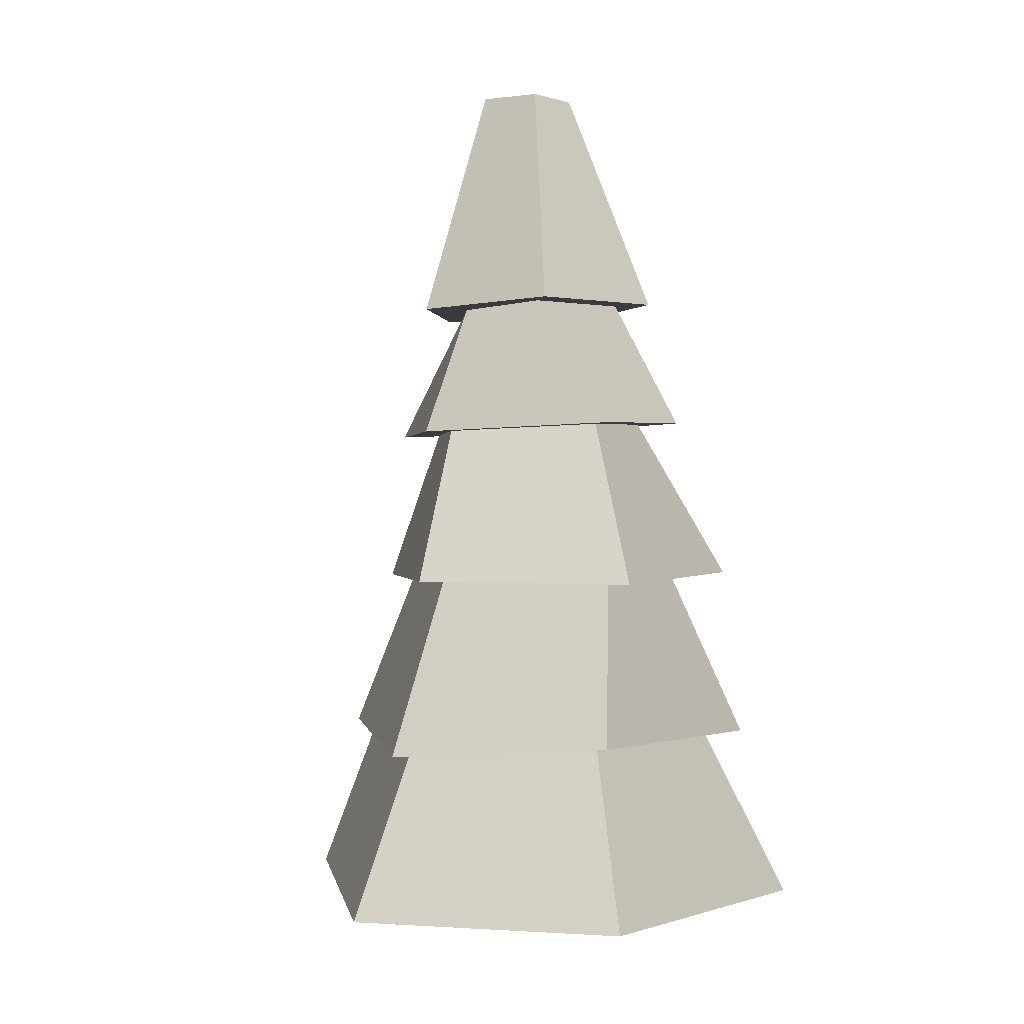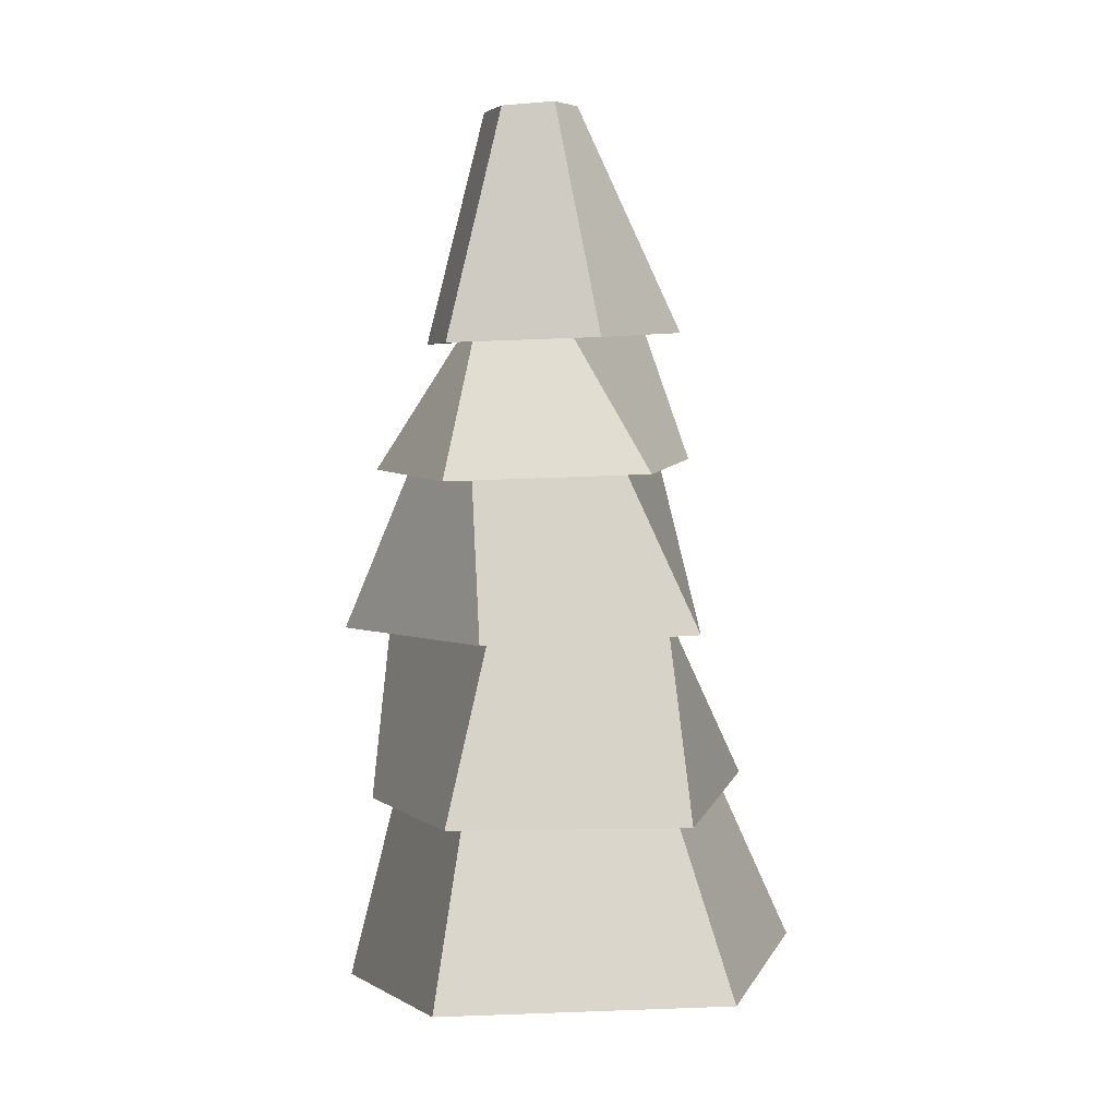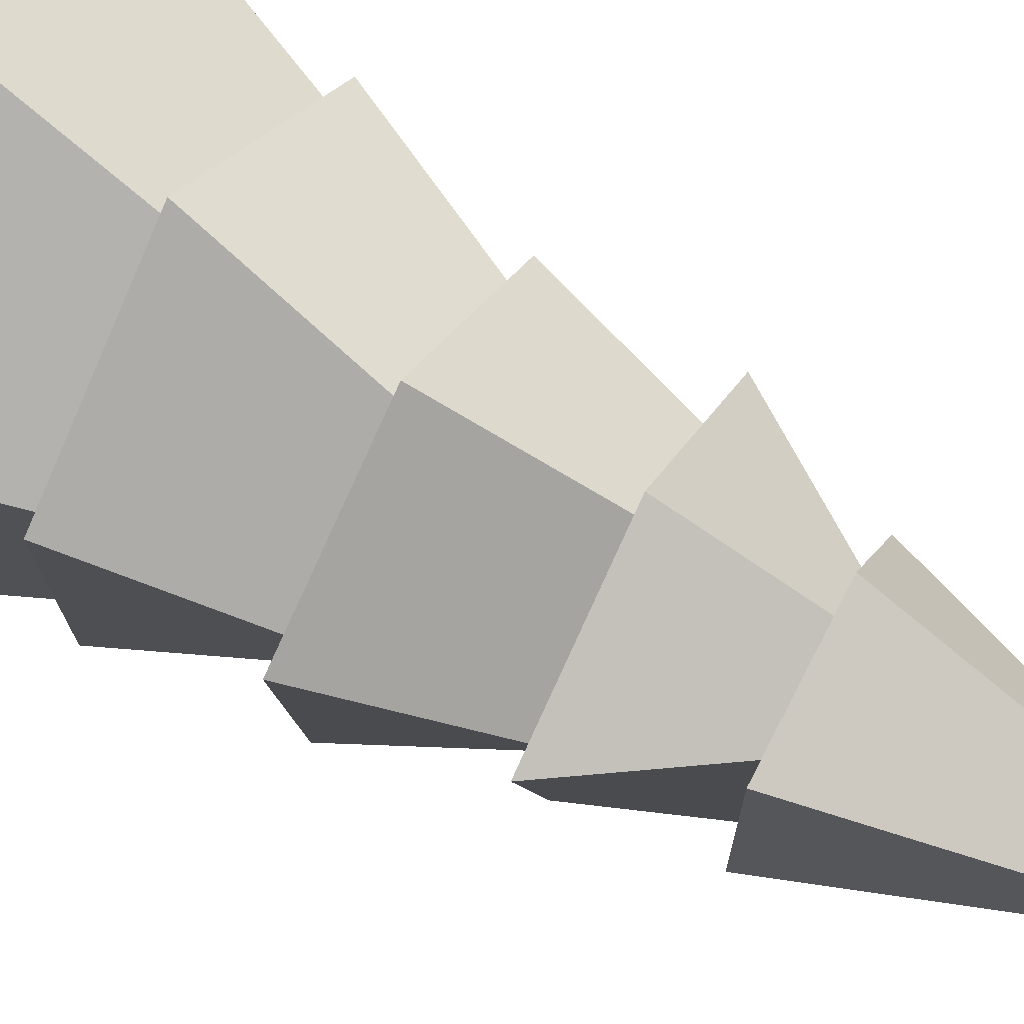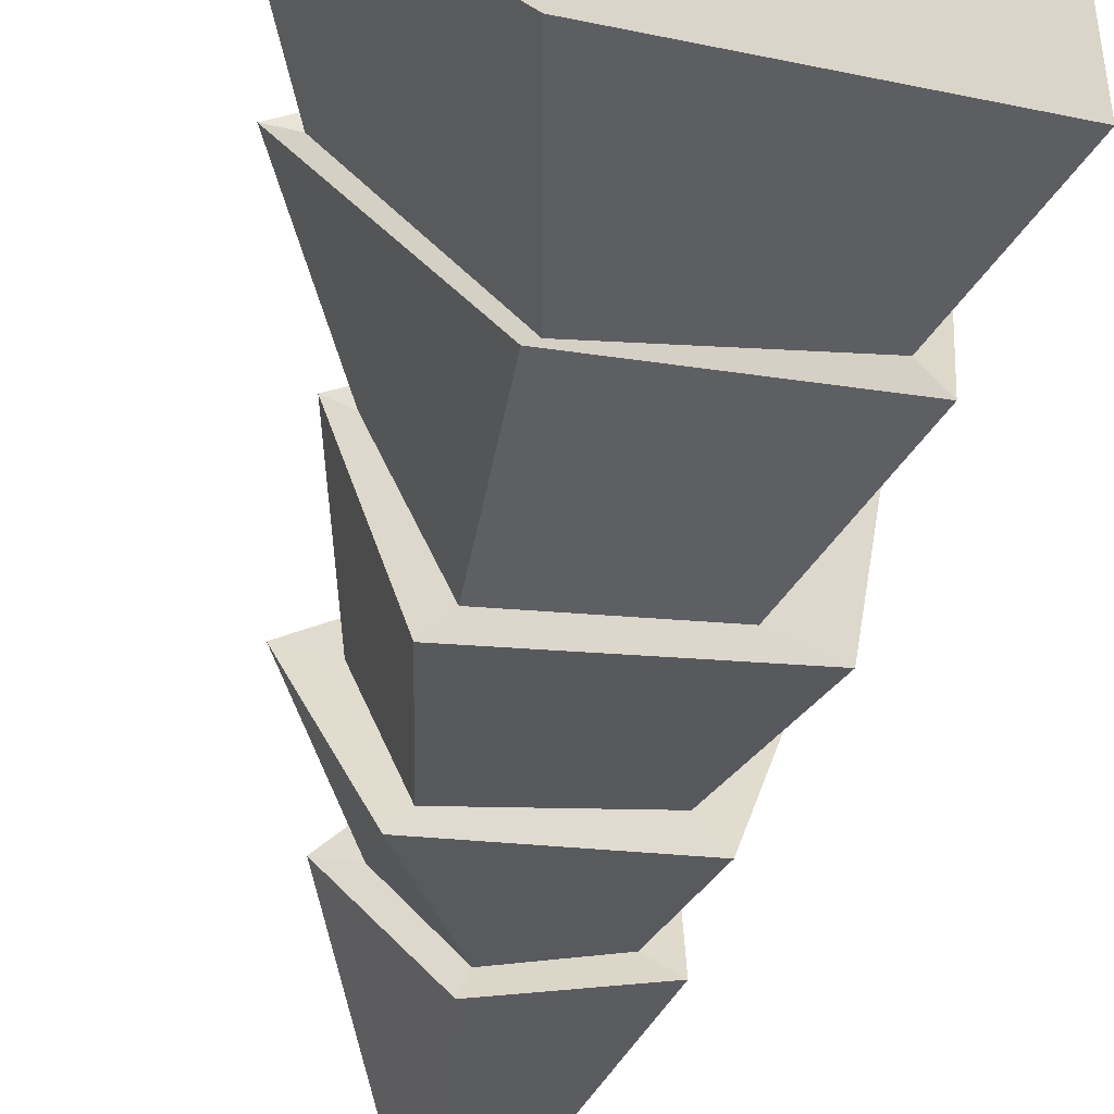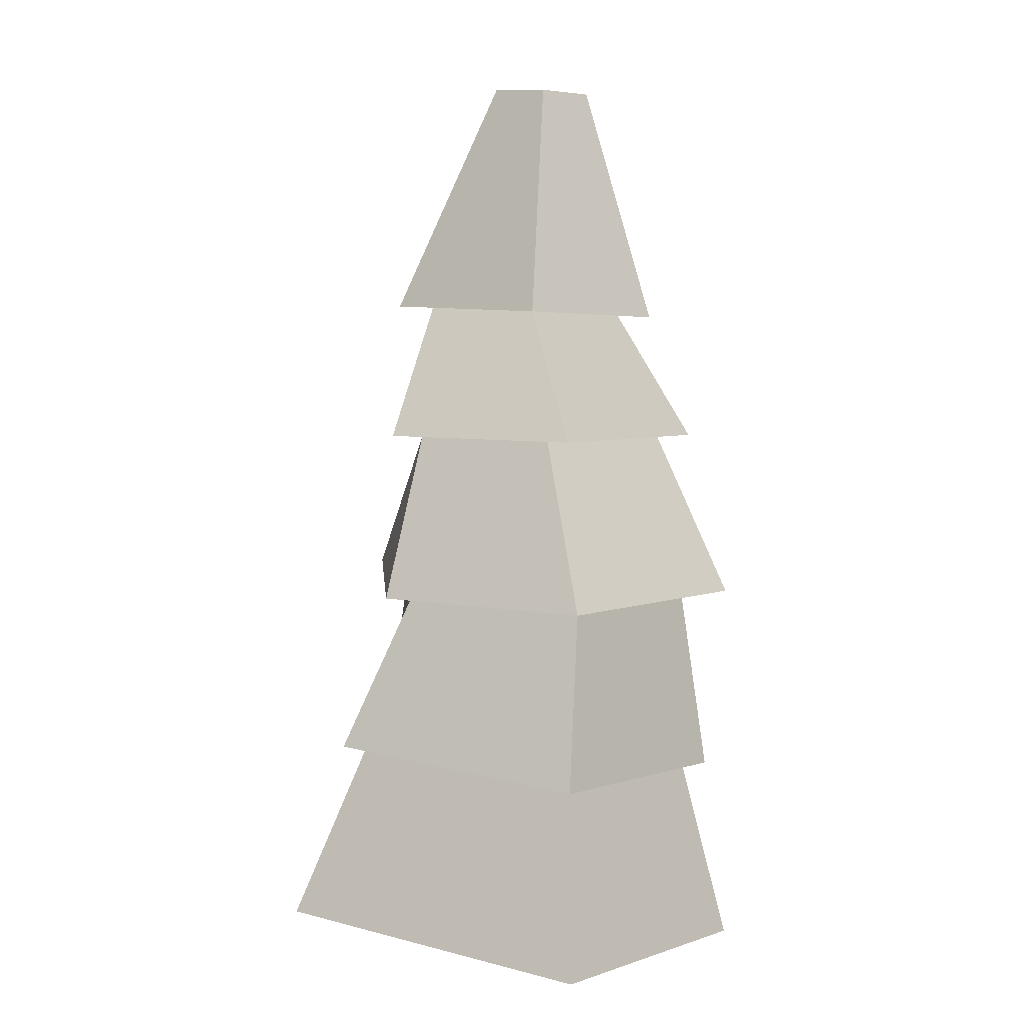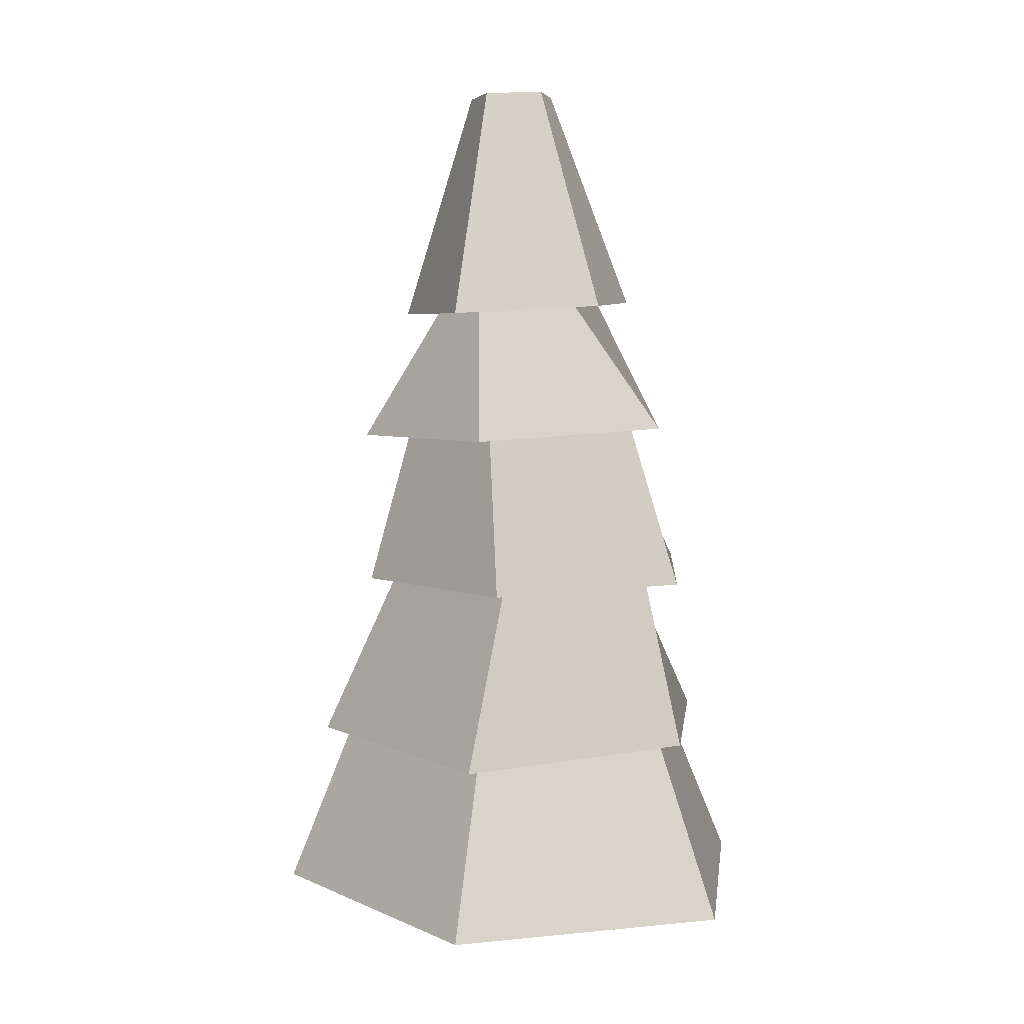
<metadata>
{"format":"obj","ext":"obj","renderer":"f3d","projection":"perspective","resolution":1024,"background":"white","views":[{"elev":2.0,"azim":40.7,"up":"+Y"},{"elev":4.2,"azim":-48.9,"up":"+Y"},{"elev":68.5,"azim":120.7,"up":"+Z"},{"elev":-56.9,"azim":-7.8,"up":"+Z"},{"elev":8.7,"azim":124.1,"up":"+Y"},{"elev":7.1,"azim":11.3,"up":"+Y"}]}
</metadata>
<code>
g Cube_Cube
v -0.79 -0.03414 0.1996
v -0.1982 -0.03414 -0.7903
v 0.79 0.03414 -0.1996
v 0.1982 0.03414 0.7903
v -0.7268 0.9715 0.1402
v -0.22 0.9626 -0.7063
v 0.6252 1.023 -0.2009
v 0.1185 1.032 0.6456
v -0.5878 3.748 -0.05986
v -0.2786 3.732 -0.5753
v 0.2369 3.76 -0.2669
v -0.07239 3.775 0.2486
v -0.337 6.667 -0.2559
v -0.2298 6.66 -0.4343
v -0.05129 6.666 -0.3273
v -0.1584 6.673 -0.1489
v -0.8154 0.4645 0.1844
v -0.2235 0.4645 -0.8055
v 0.7646 0.5328 -0.2147
v 0.1728 0.5328 0.7752
v -0.6813 1.881 0.07468
v -0.239 1.866 -0.6632
v 0.498 1.92 -0.2226
v 0.05572 1.936 0.5153
v -0.6471 2.558 0.02583
v -0.2534 2.544 -0.6311
v 0.4028 2.593 -0.2388
v 0.009047 2.607 0.4181
v -0.6164 3.169 -0.01825
v -0.2663 3.156 -0.6022
v 0.3169 3.199 -0.2535
v -0.03308 3.212 0.3305
v -0.5261 4.474 -0.1085
v -0.2666 4.456 -0.5406
v 0.1659 4.471 -0.2815
v -0.09357 4.488 0.1506
v -0.4892 4.901 -0.1372
v -0.2594 4.885 -0.5199
v 0.1236 4.898 -0.2904
v -0.1062 4.913 0.0923
v -0.4583 5.26 -0.1613
v -0.2534 5.246 -0.5025
v 0.08803 5.258 -0.298
v -0.1168 5.271 0.04323
v -0.4305 5.582 -0.1829
v -0.248 5.569 -0.4869
v 0.0562 5.579 -0.3047
v -0.1263 5.592 -0.000673
v -0.405 5.878 -0.2028
v -0.2431 5.867 -0.4726
v 0.0269 5.876 -0.3108
v -0.1351 5.886 -0.04109
v -0.3811 6.155 -0.2214
v -0.2384 6.145 -0.4591
v -0.000535 6.153 -0.3166
v -0.1433 6.163 -0.07892
v -0.3585 6.417 -0.2391
v -0.234 6.409 -0.4464
v -0.02651 6.416 -0.3221
v -0.151 6.424 -0.1147
g Cube_Material
f 1 2 3 4
f 16 15 14 13
f 5 6 18 17
f 6 7 19 18
f 7 8 20 19
f 8 5 17 20
f 21 22 6 5
f 22 23 7 6
f 23 24 8 7
f 24 21 5 8
f 25 26 22 21
f 26 27 23 22
f 27 28 24 23
f 28 25 21 24
f 29 30 26 25
f 30 31 27 26
f 31 32 28 27
f 32 29 25 28
f 9 10 30 29
f 10 11 31 30
f 11 12 32 31
f 12 9 29 32
f 33 34 10 9
f 34 35 11 10
f 35 36 12 11
f 36 33 9 12
f 37 38 34 33
f 38 39 35 34
f 39 40 36 35
f 40 37 33 36
f 41 42 38 37
f 42 43 39 38
f 43 44 40 39
f 44 41 37 40
f 45 46 42 41
f 46 47 43 42
f 47 48 44 43
f 48 45 41 44
f 49 50 46 45
f 50 51 47 46
f 51 52 48 47
f 52 49 45 48
f 53 54 50 49
f 54 55 51 50
f 55 56 52 51
f 56 53 49 52
f 57 58 54 53
f 58 59 55 54
f 59 60 56 55
f 60 57 53 56
f 13 14 58 57
f 14 15 59 58
f 15 16 60 59
f 16 13 57 60
f 17 18 2 1
f 18 19 3 2
f 19 20 4 3
f 20 17 1 4
g Icosphere_Icosphere
v 0.479 6.335 0.3038
v -0.404 6.289 0.2607
v -0.9228 6.26 -0.389
v -0.3497 6.289 -1.103
v 0.5059 6.335 -0.7786
v -0.3767 8.229 0.02948
v -0.5991 8.204 -0.3575
v -0.3745 8.204 -0.7628
v 0.09061 8.229 -0.6108
v 0.08923 8.244 -0.1212
v 0.7162 6.348 0.4946
v -0.5293 6.284 0.6624
v 0.7604 6.348 -0.9456
v -1.227 6.244 -0.4037
v -0.4296 6.259 -1.397
v 0.9513 5.246 0.07808
v -0.2183 5.184 0.6724
v -1.157 5.146 -0.1817
v -0.7622 5.184 -1.286
v 0.6036 5.246 -0.9955
v 1.218 5.259 0.2012
v -0.2527 5.179 0.9645
v 0.8029 5.259 -1.331
v -1.558 5.13 -0.1243
v -0.9059 5.179 -1.543
v 1.073 3.937 0.05663
v -0.02551 3.919 0.9645
v -1.24 3.836 0.06485
v -0.7096 3.804 -1.59
v 0.6906 3.866 -1.374
v 1.391 3.854 0.1585
v -0.02487 3.876 1.298
v 1.122 3.865 -1.64
v -1.444 3.826 0.169
v -0.906 3.784 -1.947
v 1.279 2.469 0.4716
v -0.2093 2.447 1.178
v -1.649 2.411 0.1641
v -0.5314 2.308 -1.702
v 1.13 2.384 -1.332
v 1.481 2.482 0.5817
v -0.252 2.342 1.404
v 1.298 2.382 -1.683
v -1.877 2.404 0.1937
v -0.6297 2.237 -1.91
v 1.834 1.004 0.8596
v -0.2722 0.972 1.858
v -2.18 1.013 0.349
v -0.7512 0.6362 -2.07
v 1.634 0.8824 -1.917
f 62 63 84 82
f 75 74 67 68
f 72 71 70 66
f 67 66 70 69 68
f 74 72 66 67
f 62 61 71 72
f 61 65 73 71
f 63 62 72 74
f 64 63 74 75
f 65 64 75 73
f 79 80 93 95
f 61 62 82 81
f 63 64 85 84
f 65 61 81 83
f 64 65 83 85
f 77 76 81 82
f 76 80 83 81
f 78 77 82 84
f 79 78 84 85
f 80 79 85 83
f 88 89 105 104
f 77 78 94 92
f 76 77 92 91
f 78 79 95 94
f 80 76 91 93
f 87 86 91 92
f 86 90 93 91
f 88 87 92 94
f 89 88 94 95
f 90 89 95 93
f 100 96 106 110
f 90 86 101 103
f 89 90 103 105
f 87 88 104 102
f 86 87 102 101
f 97 96 101 102
f 96 100 103 101
f 98 97 102 104
f 99 98 104 105
f 100 99 105 103
f 107 108 109 110 106
f 99 100 110 109
f 97 98 108 107
f 96 97 107 106
f 98 99 109 108
f 73 75 68 69
f 71 73 69 70

</code>
